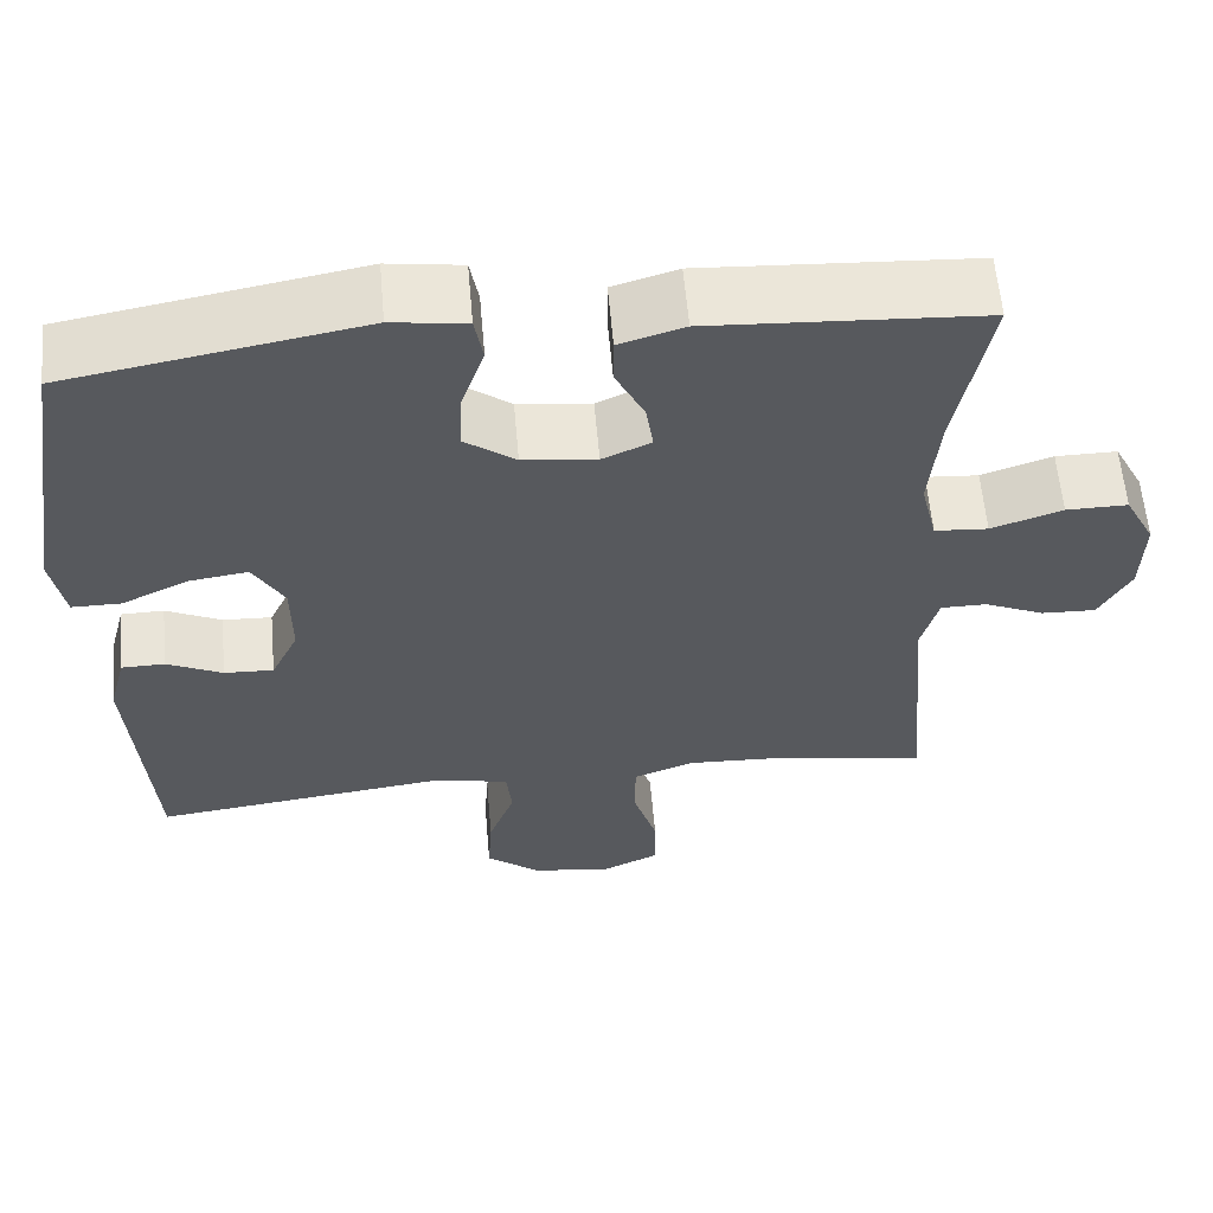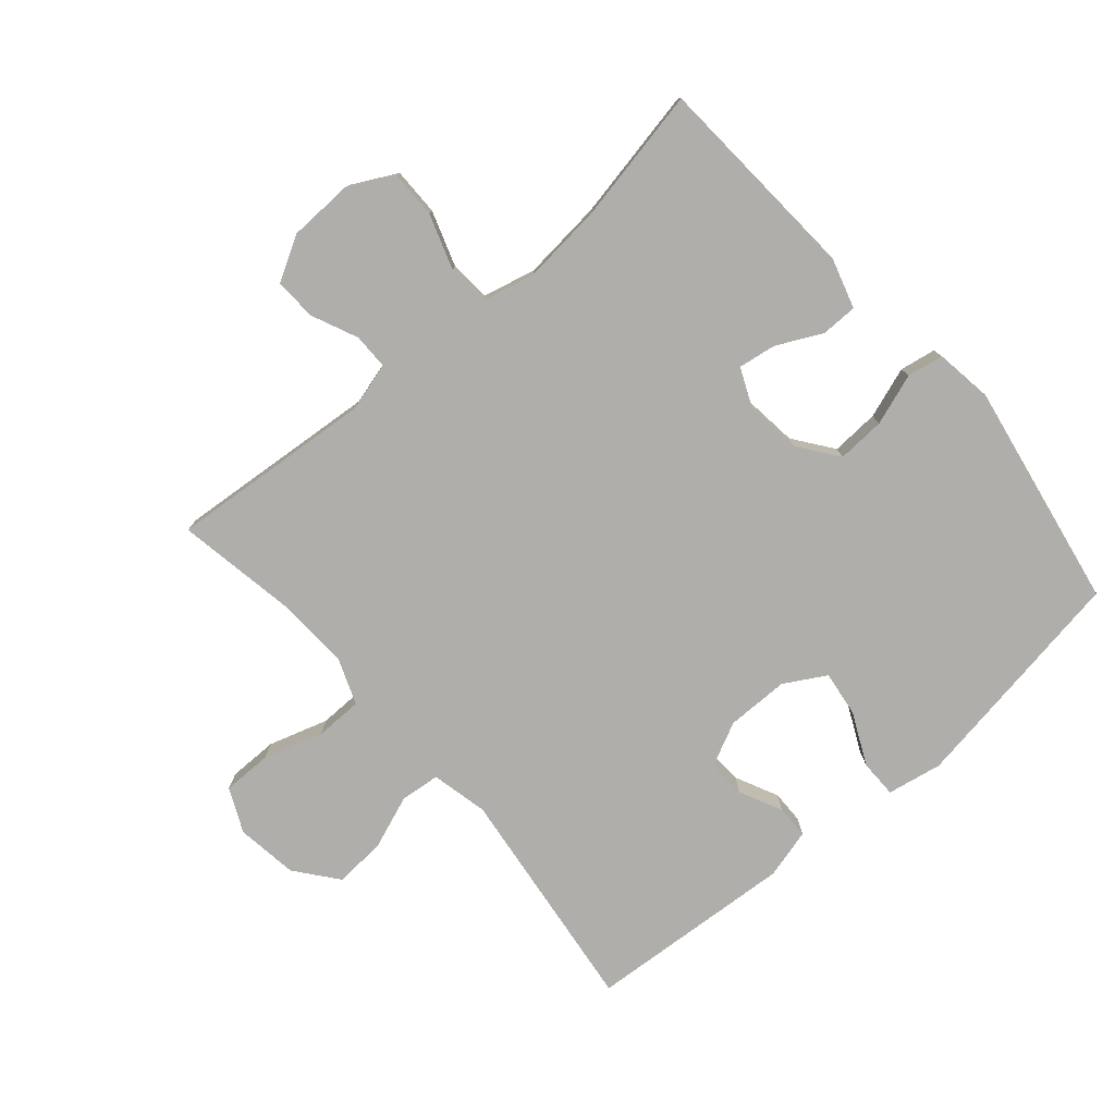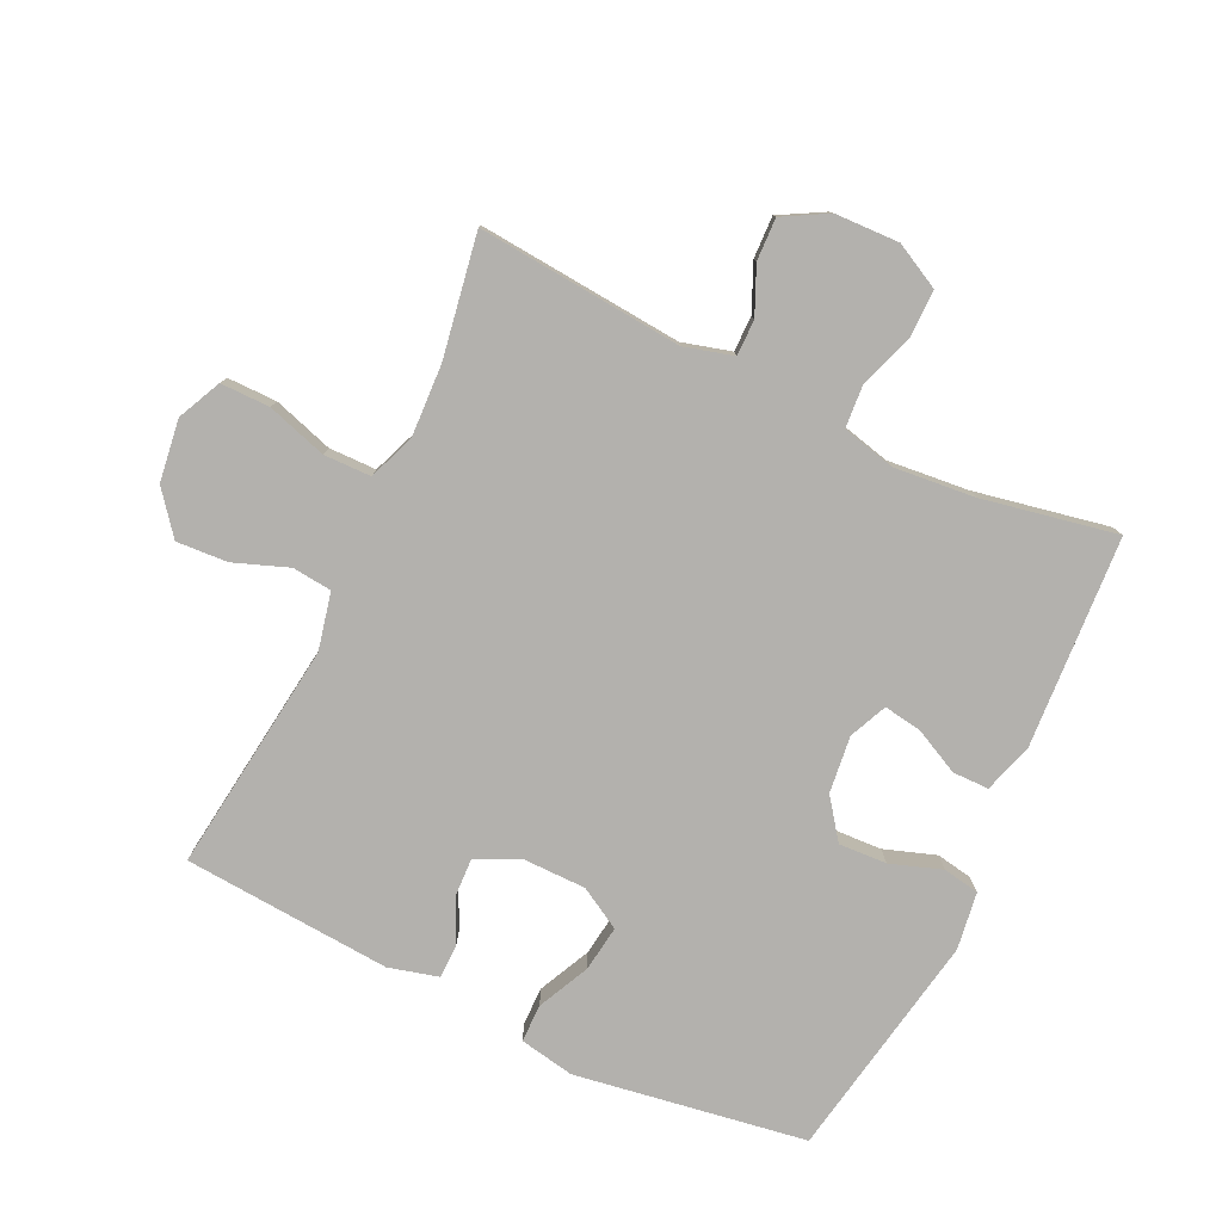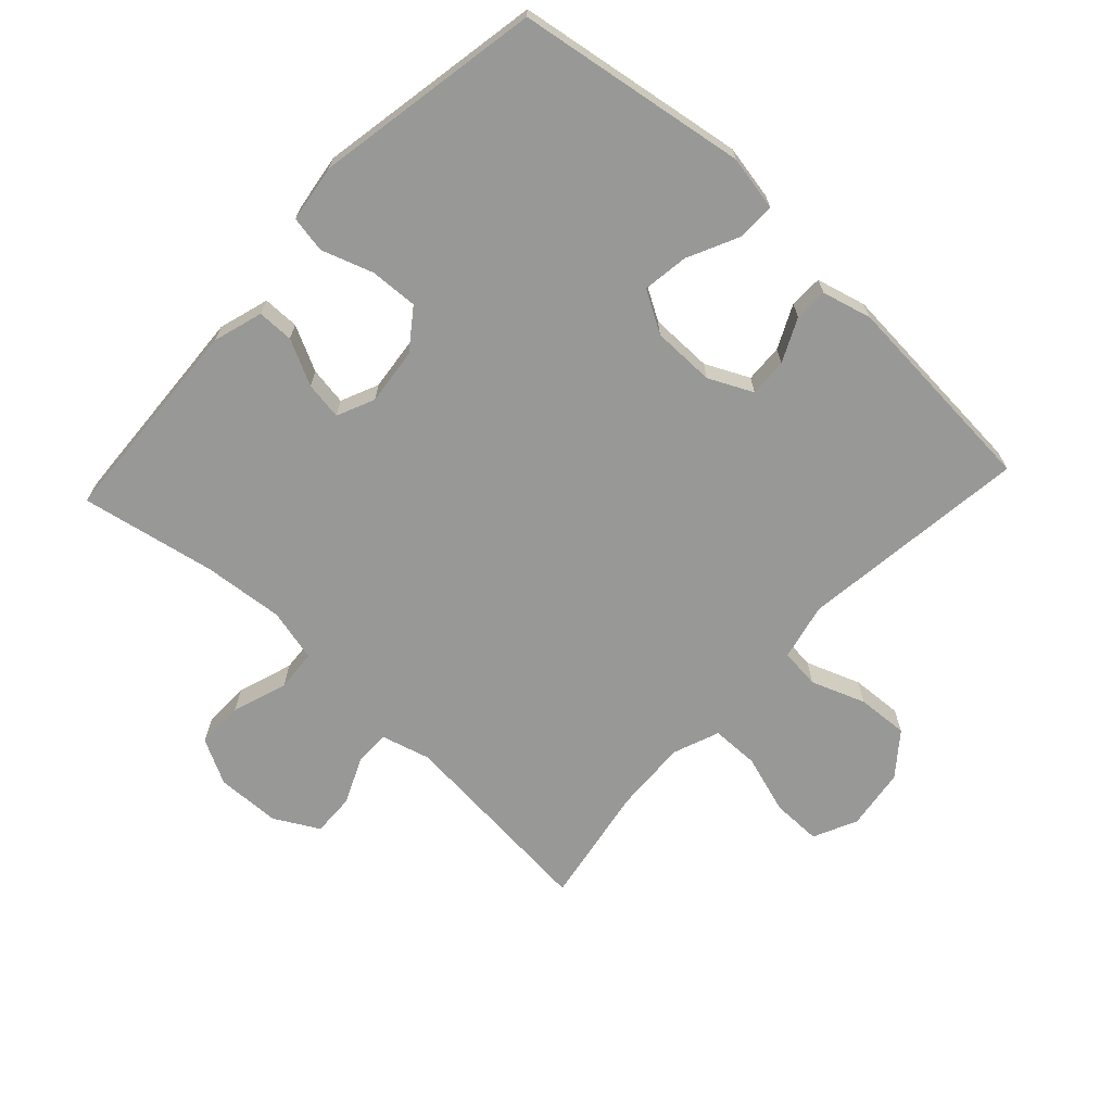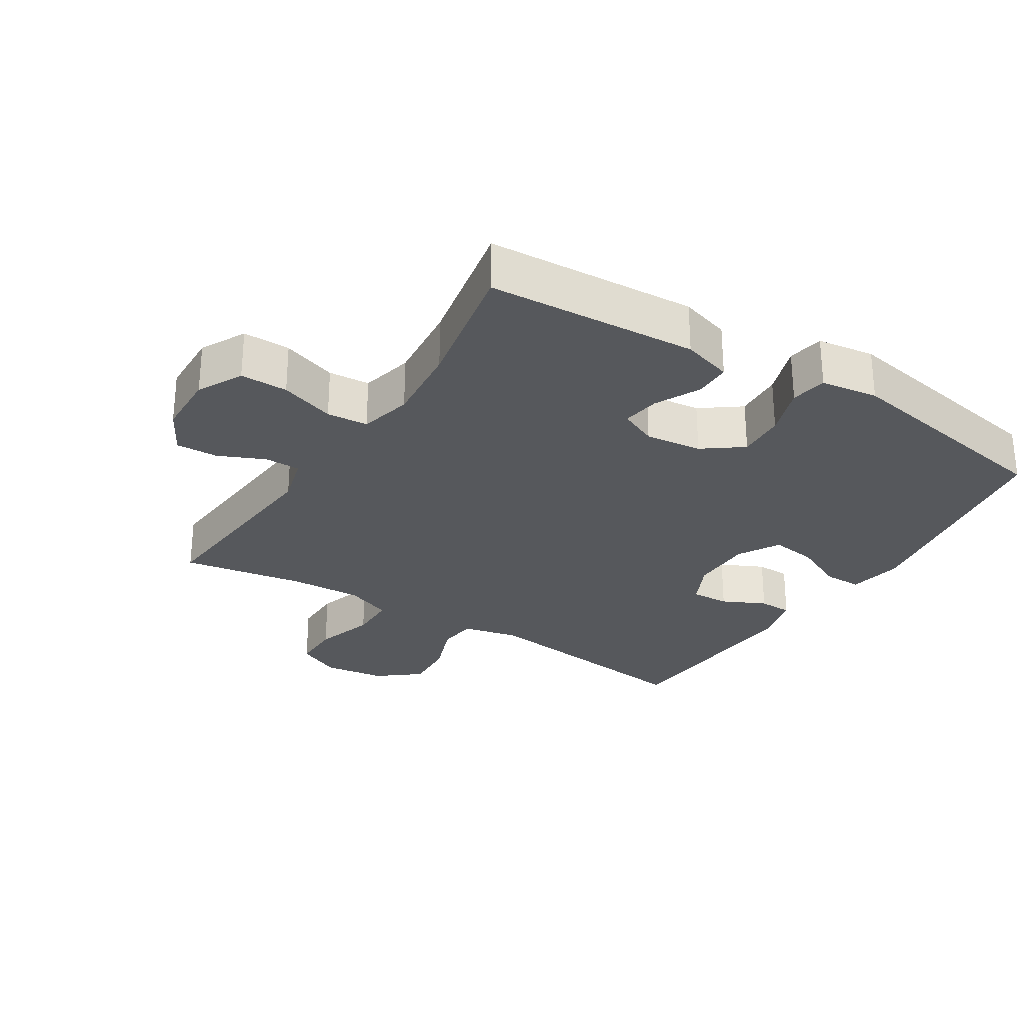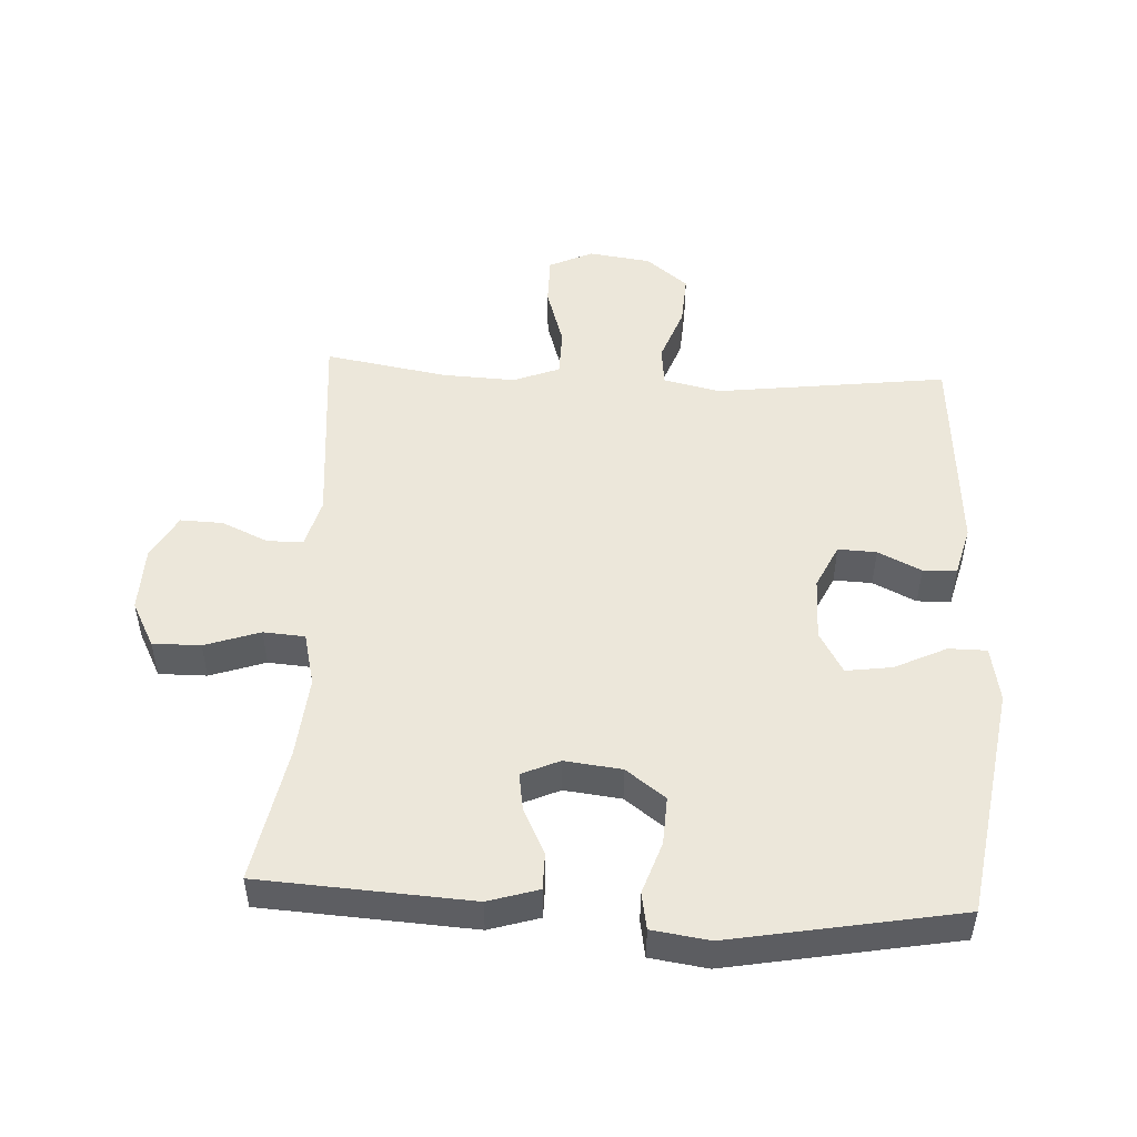
<metadata>
{"format":"obj","ext":"obj","renderer":"f3d","projection":"perspective","resolution":1024,"background":"white","views":[{"elev":59.5,"azim":175.0,"up":"+Z"},{"elev":-77.9,"azim":-49.1,"up":"+Y"},{"elev":-79.3,"azim":-115.4,"up":"+Y"},{"elev":-68.4,"azim":47.1,"up":"+Y"},{"elev":-28.3,"azim":-32.2,"up":"+Y"},{"elev":50.6,"azim":3.0,"up":"+Y"}]}
</metadata>
<code>
o path7148
v -0.2858 0.0375 -0.442
v -0.1719 0.0375 -0.4366
v -0.09892 0.0375 -0.4649
v -0.09788 0.0375 -0.5391
v -0.1273 0.0375 -0.633
v -0.1275 0.0375 -0.7105
v -0.05889 0.0375 -0.7426
v 0.03833 0.0375 -0.7292
v 0.1041 0.0375 -0.6771
v 0.09905 0.0375 -0.5966
v 0.06734 0.0375 -0.5116
v 0.0738 0.0375 -0.4494
v 0.1631 0.0375 -0.4293
v 0.5246 0.0375 -0.4746
v 0.5485 0.0375 -0.1482
v 0.528 0.0375 -0.07027
v 0.4756 0.0375 -0.06935
v 0.4079 0.0375 -0.1017
v 0.3477 0.0375 -0.1044
v 0.3147 0.0375 -0.03554
v 0.3154 0.0375 0.06287
v 0.3529 0.0375 0.1277
v 0.4248 0.0375 0.1177
v 0.5059 0.0375 0.0789
v 0.5656 0.0375 0.07916
v 0.5817 0.0375 0.1653
v 0.5246 0.0375 0.5271
v 0.1676 0.0375 0.5914
v 0.07755 0.0375 0.5784
v 0.06741 0.0375 0.5214
v 0.09506 0.0375 0.4406
v 0.09884 0.0375 0.3652
v 0.03702 0.0375 0.3195
v -0.05239 0.0375 0.3092
v -0.1115 0.0375 0.3354
v -0.1023 0.0375 0.3948
v -0.06696 0.0375 0.4659
v -0.06733 0.0375 0.5229
v -0.1463 0.0375 0.5468
v -0.4773 0.0375 0.5271
v -0.4364 0.0375 0.3155
v -0.4242 0.0375 0.1888
v -0.4441 0.0375 0.1061
v -0.5092 0.0375 0.1012
v -0.5958 0.0375 0.1305
v -0.6709 0.0375 0.1311
v -0.7077 0.0375 0.06052
v -0.7045 0.0375 -0.04037
v -0.6659 0.0375 -0.11
v -0.5995 0.0375 -0.1077
v -0.5263 0.0375 -0.07531
v -0.4704 0.0375 -0.07562
v -0.4492 0.0375 -0.1523
v -0.4773 0.0375 -0.4746
v -0.2858 -0.0375 -0.442
v -0.1719 -0.0375 -0.4366
v -0.09892 -0.0375 -0.4649
v -0.09788 -0.0375 -0.5391
v -0.1273 -0.0375 -0.633
v -0.1275 -0.0375 -0.7105
v -0.05889 -0.0375 -0.7426
v 0.03833 -0.0375 -0.7292
v 0.1041 -0.0375 -0.6771
v 0.09905 -0.0375 -0.5966
v 0.06734 -0.0375 -0.5116
v 0.0738 -0.0375 -0.4494
v 0.1631 -0.0375 -0.4293
v 0.5246 -0.0375 -0.4746
v 0.5485 -0.0375 -0.1482
v 0.528 -0.0375 -0.07027
v 0.4756 -0.0375 -0.06935
v 0.4079 -0.0375 -0.1017
v 0.3477 -0.0375 -0.1044
v 0.3147 -0.0375 -0.03554
v 0.3154 -0.0375 0.06287
v 0.3529 -0.0375 0.1277
v 0.4248 -0.0375 0.1177
v 0.5059 -0.0375 0.0789
v 0.5656 -0.0375 0.07916
v 0.5817 -0.0375 0.1653
v 0.5246 -0.0375 0.5271
v 0.1676 -0.0375 0.5914
v 0.07755 -0.0375 0.5784
v 0.06741 -0.0375 0.5214
v 0.09506 -0.0375 0.4406
v 0.09884 -0.0375 0.3652
v 0.03702 -0.0375 0.3195
v -0.05239 -0.0375 0.3092
v -0.1115 -0.0375 0.3354
v -0.1023 -0.0375 0.3948
v -0.06696 -0.0375 0.4659
v -0.06733 -0.0375 0.5229
v -0.1463 -0.0375 0.5468
v -0.4773 -0.0375 0.5271
v -0.4364 -0.0375 0.3155
v -0.4242 -0.0375 0.1888
v -0.4441 -0.0375 0.1061
v -0.5092 -0.0375 0.1012
v -0.5958 -0.0375 0.1305
v -0.6709 -0.0375 0.1311
v -0.7077 -0.0375 0.06052
v -0.7045 -0.0375 -0.04037
v -0.6659 -0.0375 -0.11
v -0.5995 -0.0375 -0.1077
v -0.5263 -0.0375 -0.07531
v -0.4704 -0.0375 -0.07562
v -0.4492 -0.0375 -0.1523
v -0.4773 -0.0375 -0.4746
v -0.1275 0.0375 -0.7105
v -0.1275 0.0375 -0.7105
v -0.05889 0.0375 -0.7426
v 0.03833 0.0375 -0.7292
v 0.1041 0.0375 -0.6771
v -0.1273 0.0375 -0.633
v 0.09905 0.0375 -0.5966
v -0.09788 0.0375 -0.5391
v 0.06734 0.0375 -0.5116
v -0.09892 0.0375 -0.4649
v -0.09892 0.0375 -0.4649
v 0.0738 0.0375 -0.4494
v 0.0738 0.0375 -0.4494
v -0.1719 0.0375 -0.4366
v -0.4773 0.0375 -0.4746
v -0.4773 0.0375 -0.4746
v -0.2858 0.0375 -0.442
v 0.1631 0.0375 -0.4293
v 0.5246 0.0375 -0.4746
v 0.5246 0.0375 -0.4746
v -0.4492 0.0375 -0.1523
v 0.5485 0.0375 -0.1482
v -0.4704 0.0375 -0.07562
v -0.4704 0.0375 -0.07562
v 0.4079 0.0375 -0.1017
v 0.3477 0.0375 -0.1044
v 0.3477 0.0375 -0.1044
v 0.528 0.0375 -0.07027
v 0.528 0.0375 -0.07027
v -0.7045 0.0375 -0.04037
v -0.6659 0.0375 -0.11
v -0.6659 0.0375 -0.11
v -0.5995 0.0375 -0.1077
v -0.5263 0.0375 -0.07531
v 0.3147 0.0375 -0.03554
v 0.4756 0.0375 -0.06935
v -0.7077 0.0375 0.06052
v 0.3154 0.0375 0.06287
v -0.6709 0.0375 0.1311
v -0.6709 0.0375 0.1311
v 0.3529 0.0375 0.1277
v 0.3529 0.0375 0.1277
v 0.4248 0.0375 0.1177
v 0.5059 0.0375 0.0789
v 0.5656 0.0375 0.07916
v 0.5656 0.0375 0.07916
v 0.5817 0.0375 0.1653
v -0.5958 0.0375 0.1305
v -0.5092 0.0375 0.1012
v -0.4441 0.0375 0.1061
v -0.4441 0.0375 0.1061
v -0.4242 0.0375 0.1888
v -0.4364 0.0375 0.3155
v 0.03702 0.0375 0.3195
v -0.05239 0.0375 0.3092
v -0.1115 0.0375 0.3354
v -0.1115 0.0375 0.3354
v 0.09884 0.0375 0.3652
v -0.1023 0.0375 0.3948
v 0.09506 0.0375 0.4406
v -0.06696 0.0375 0.4659
v -0.4773 0.0375 0.5271
v -0.4773 0.0375 0.5271
v 0.06741 0.0375 0.5214
v -0.06733 0.0375 0.5229
v -0.06733 0.0375 0.5229
v 0.5246 0.0375 0.5271
v 0.5246 0.0375 0.5271
v 0.07755 0.0375 0.5784
v 0.07755 0.0375 0.5784
v -0.1463 0.0375 0.5468
v 0.1676 0.0375 0.5914
v -0.1275 -0.0375 -0.7105
v -0.1275 -0.0375 -0.7105
v -0.05889 -0.0375 -0.7426
v 0.03833 -0.0375 -0.7292
v 0.1041 -0.0375 -0.6771
v -0.1273 -0.0375 -0.633
v 0.09905 -0.0375 -0.5966
v -0.09788 -0.0375 -0.5391
v 0.06734 -0.0375 -0.5116
v -0.09892 -0.0375 -0.4649
v -0.09892 -0.0375 -0.4649
v 0.0738 -0.0375 -0.4494
v 0.0738 -0.0375 -0.4494
v -0.1719 -0.0375 -0.4366
v -0.4773 -0.0375 -0.4746
v -0.4773 -0.0375 -0.4746
v -0.2858 -0.0375 -0.442
v 0.1631 -0.0375 -0.4293
v 0.5246 -0.0375 -0.4746
v 0.5246 -0.0375 -0.4746
v -0.4492 -0.0375 -0.1523
v 0.5485 -0.0375 -0.1482
v -0.4704 -0.0375 -0.07562
v -0.4704 -0.0375 -0.07562
v 0.4079 -0.0375 -0.1017
v 0.3477 -0.0375 -0.1044
v 0.3477 -0.0375 -0.1044
v 0.528 -0.0375 -0.07027
v 0.528 -0.0375 -0.07027
v -0.7045 -0.0375 -0.04037
v -0.6659 -0.0375 -0.11
v -0.6659 -0.0375 -0.11
v -0.5995 -0.0375 -0.1077
v -0.5263 -0.0375 -0.07531
v 0.3147 -0.0375 -0.03554
v 0.4756 -0.0375 -0.06935
v -0.7077 -0.0375 0.06052
v 0.3154 -0.0375 0.06287
v -0.6709 -0.0375 0.1311
v -0.6709 -0.0375 0.1311
v 0.3529 -0.0375 0.1277
v 0.3529 -0.0375 0.1277
v 0.4248 -0.0375 0.1177
v 0.5059 -0.0375 0.0789
v 0.5656 -0.0375 0.07916
v 0.5656 -0.0375 0.07916
v 0.5817 -0.0375 0.1653
v -0.5958 -0.0375 0.1305
v -0.5092 -0.0375 0.1012
v -0.4441 -0.0375 0.1061
v -0.4441 -0.0375 0.1061
v -0.4242 -0.0375 0.1888
v -0.4364 -0.0375 0.3155
v 0.03702 -0.0375 0.3195
v -0.05239 -0.0375 0.3092
v -0.1115 -0.0375 0.3354
v -0.1115 -0.0375 0.3354
v 0.09884 -0.0375 0.3652
v -0.1023 -0.0375 0.3948
v 0.09506 -0.0375 0.4406
v -0.06696 -0.0375 0.4659
v -0.4773 -0.0375 0.5271
v -0.4773 -0.0375 0.5271
v 0.06741 -0.0375 0.5214
v -0.06733 -0.0375 0.5229
v -0.06733 -0.0375 0.5229
v 0.5246 -0.0375 0.5271
v 0.5246 -0.0375 0.5271
v 0.07755 -0.0375 0.5784
v 0.07755 -0.0375 0.5784
v -0.1463 -0.0375 0.5468
v 0.1676 -0.0375 0.5914
f 203 229 214
f 210 214 217
f 227 247 223
f 233 239 251
f 240 238 247
f 206 215 198
f 198 215 192
f 230 236 232
f 194 190 192
f 247 238 221
f 218 234 235
f 214 210 213
f 215 194 192
f 192 190 189
f 187 186 184
f 218 235 215
f 205 206 199
f 225 227 224
f 205 202 216
f 235 230 201
f 232 236 233
f 234 221 238
f 240 252 244
f 239 233 236
f 228 214 229
f 199 206 198
f 188 186 187
f 184 186 183
f 252 240 247
f 189 190 188
f 202 205 199
f 241 251 239
f 245 251 241
f 189 188 187
f 213 210 211
f 235 236 230
f 183 186 181
f 187 184 185
f 217 214 228
f 233 251 242
f 221 234 218
f 230 229 203
f 224 227 223
f 244 252 249
f 197 201 195
f 201 230 203
f 223 247 221
f 216 202 208
f 194 201 197
f 215 235 194
f 217 228 219
f 235 201 194
f 110 7 61 182
f 7 8 62 61
f 8 9 63 62
f 5 6 60 59
f 9 10 64 63
f 4 5 59 58
f 10 11 65 64
f 119 4 58 191
f 11 121 193 65
f 2 3 57 56
f 124 1 55 196
f 12 13 67 66
f 1 2 56 55
f 13 128 200 67
f 53 54 108 107
f 14 15 69 68
f 132 53 107 204
f 18 135 207 72
f 15 137 209 69
f 48 140 212 102
f 49 50 104 103
f 50 51 105 104
f 19 20 74 73
f 17 18 72 71
f 16 17 71 70
f 51 52 106 105
f 47 48 102 101
f 20 21 75 74
f 148 47 101 220
f 21 150 222 75
f 23 24 78 77
f 24 154 226 78
f 25 26 80 79
f 45 46 100 99
f 44 45 99 98
f 159 44 98 231
f 42 43 97 96
f 22 23 77 76
f 41 42 96 95
f 33 34 88 87
f 34 165 237 88
f 32 33 87 86
f 35 36 90 89
f 31 32 86 85
f 36 37 91 90
f 171 41 95 243
f 30 31 85 84
f 37 174 246 91
f 26 176 248 80
f 178 30 84 250
f 38 39 93 92
f 39 40 94 93
f 28 29 83 82
f 27 28 82 81
f 131 142 157
f 138 145 142
f 155 151 175
f 161 179 167
f 168 175 166
f 134 126 143
f 126 120 143
f 158 160 164
f 122 120 118
f 175 149 166
f 146 163 162
f 142 141 138
f 143 120 122
f 120 117 118
f 115 112 114
f 146 143 163
f 133 127 134
f 153 152 155
f 133 144 130
f 163 129 158
f 160 161 164
f 162 166 149
f 168 172 180
f 167 164 161
f 156 157 142
f 127 126 134
f 116 115 114
f 112 111 114
f 180 175 168
f 117 116 118
f 130 127 133
f 169 167 179
f 173 169 179
f 117 115 116
f 141 139 138
f 163 158 164
f 111 109 114
f 115 113 112
f 145 156 142
f 161 170 179
f 149 146 162
f 158 131 157
f 152 151 155
f 172 177 180
f 125 123 129
f 129 131 158
f 151 149 175
f 144 136 130
f 122 125 129
f 143 122 163
f 145 147 156
f 163 122 129

</code>
